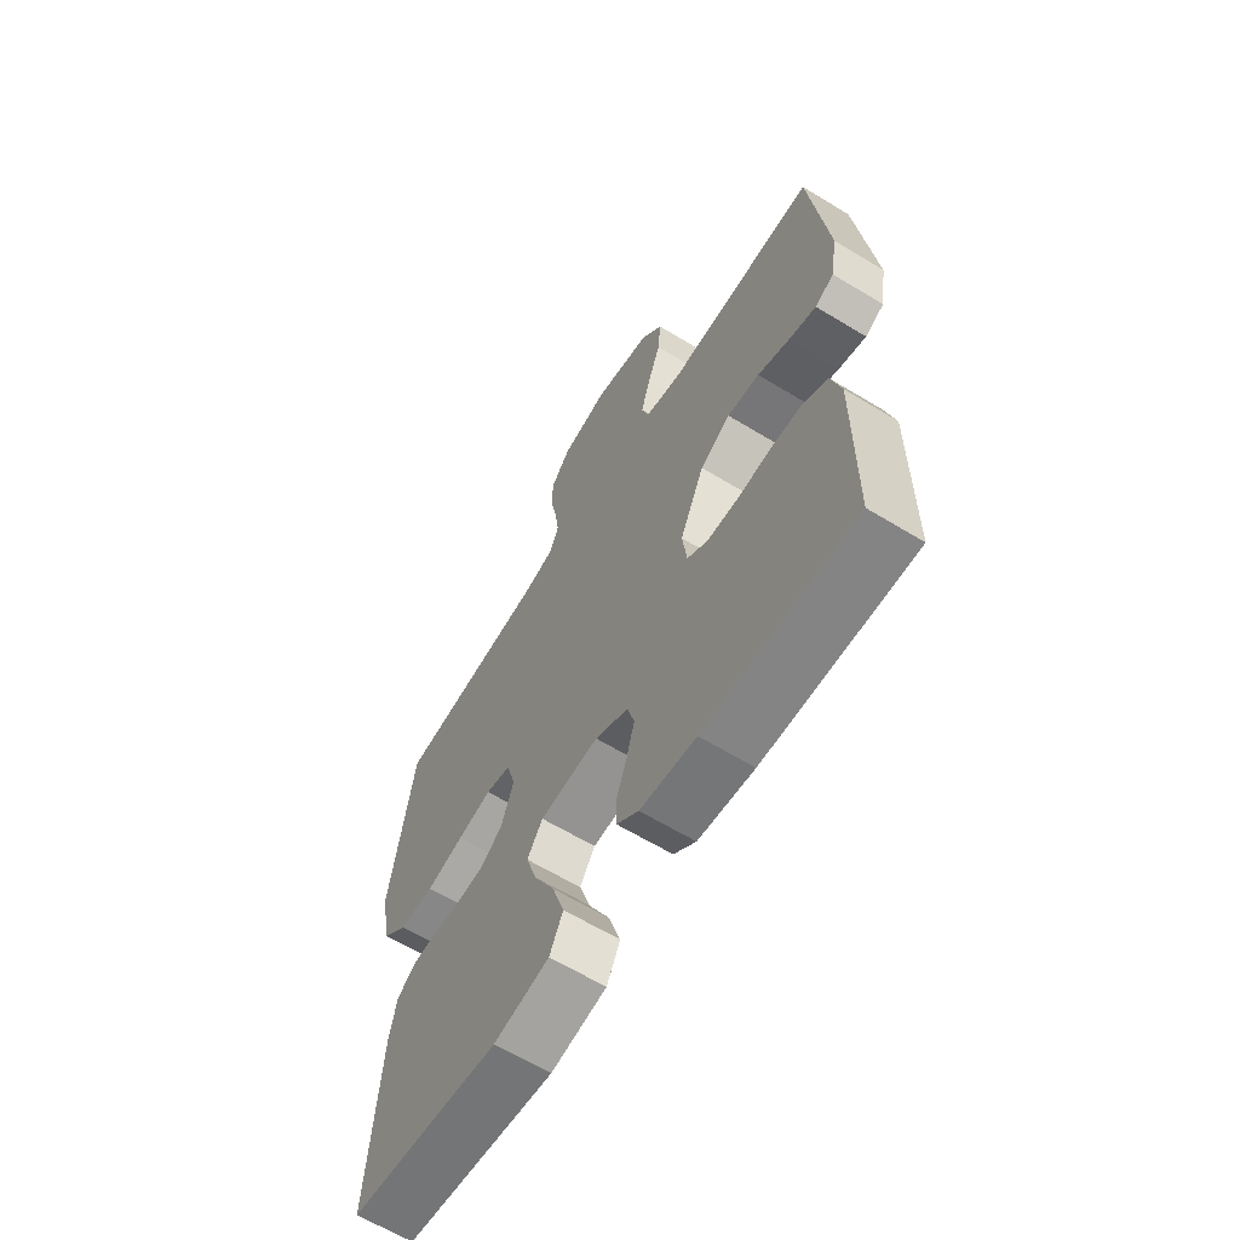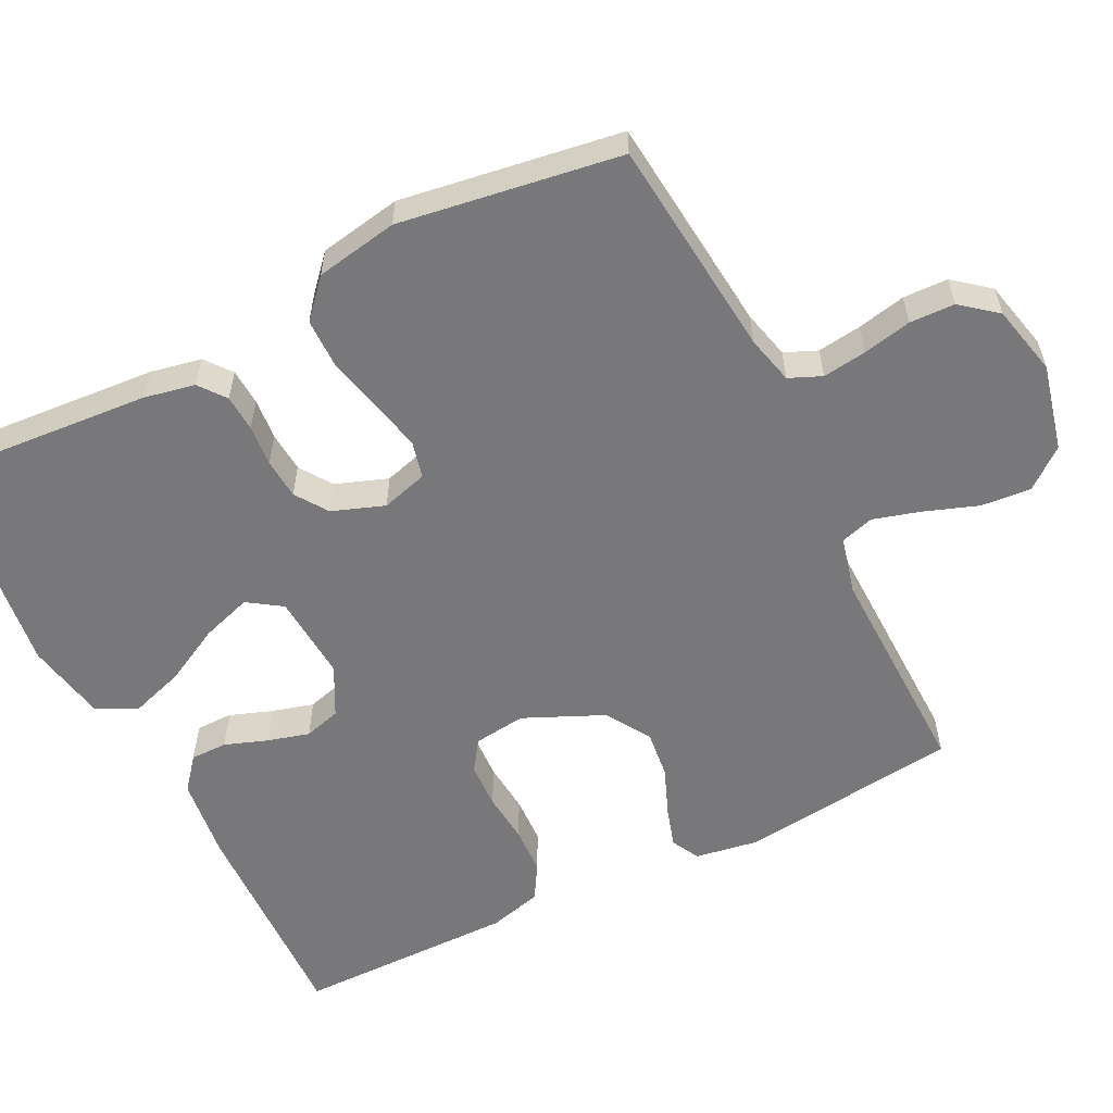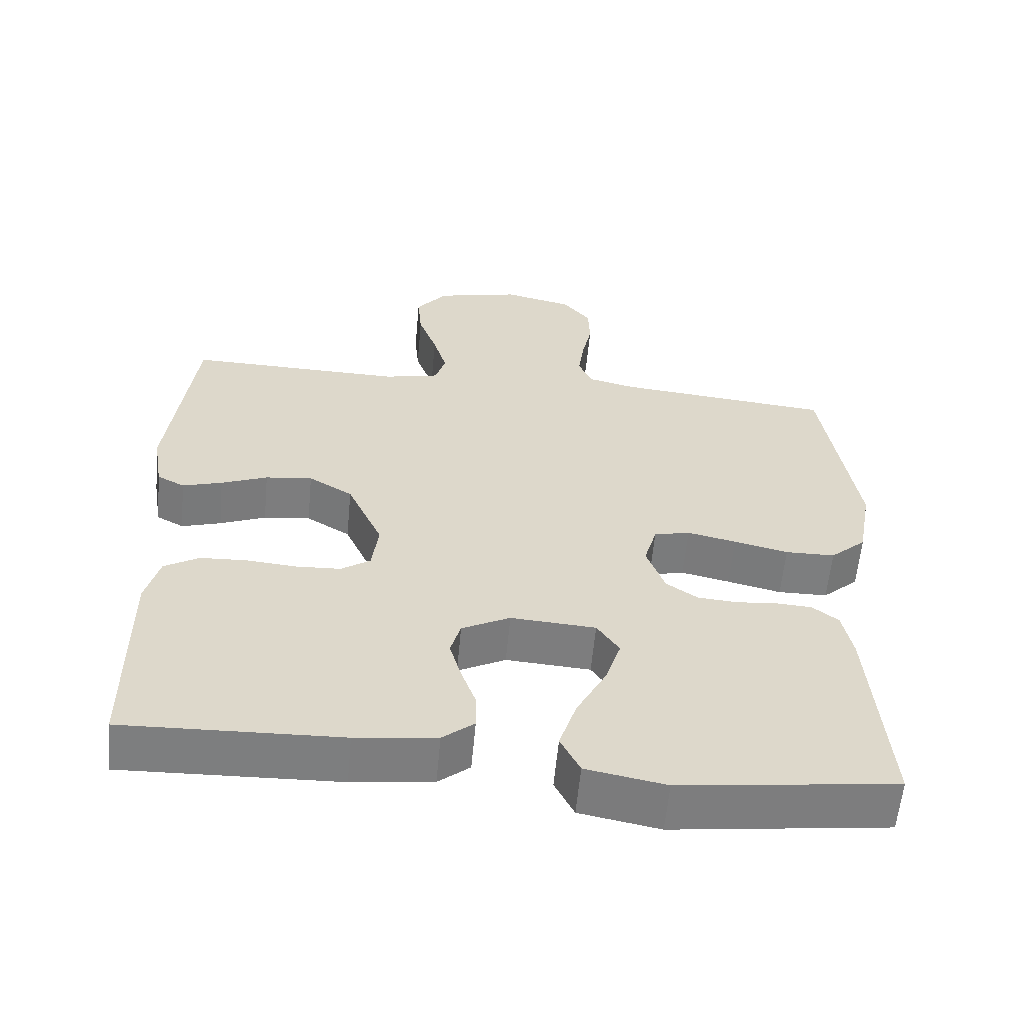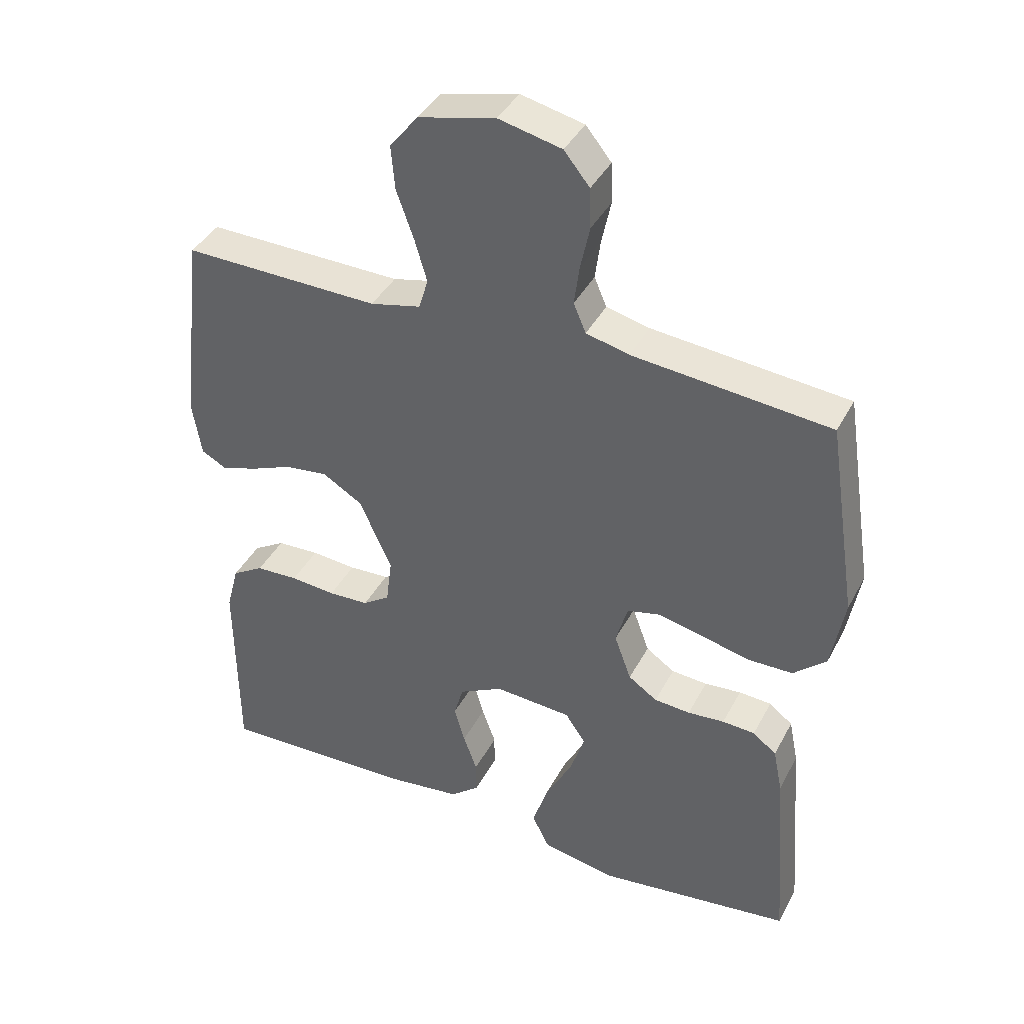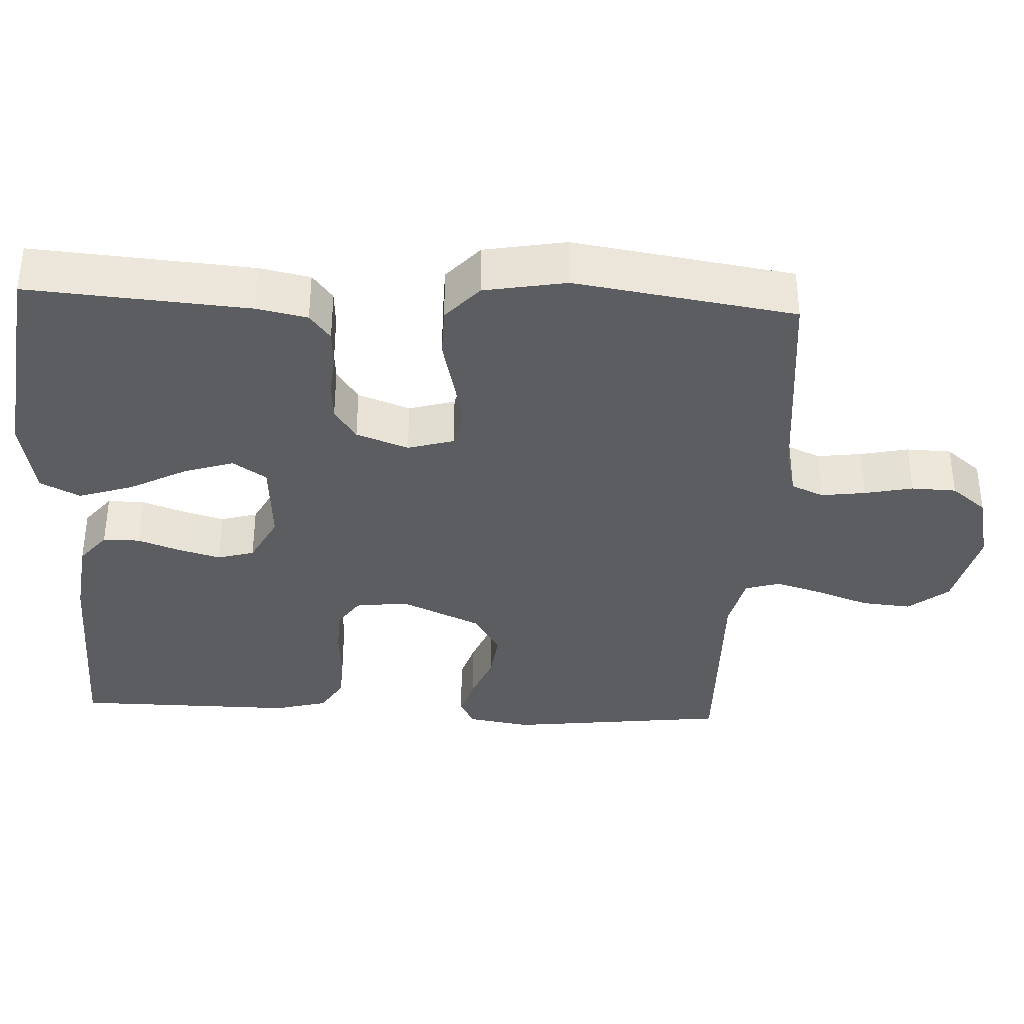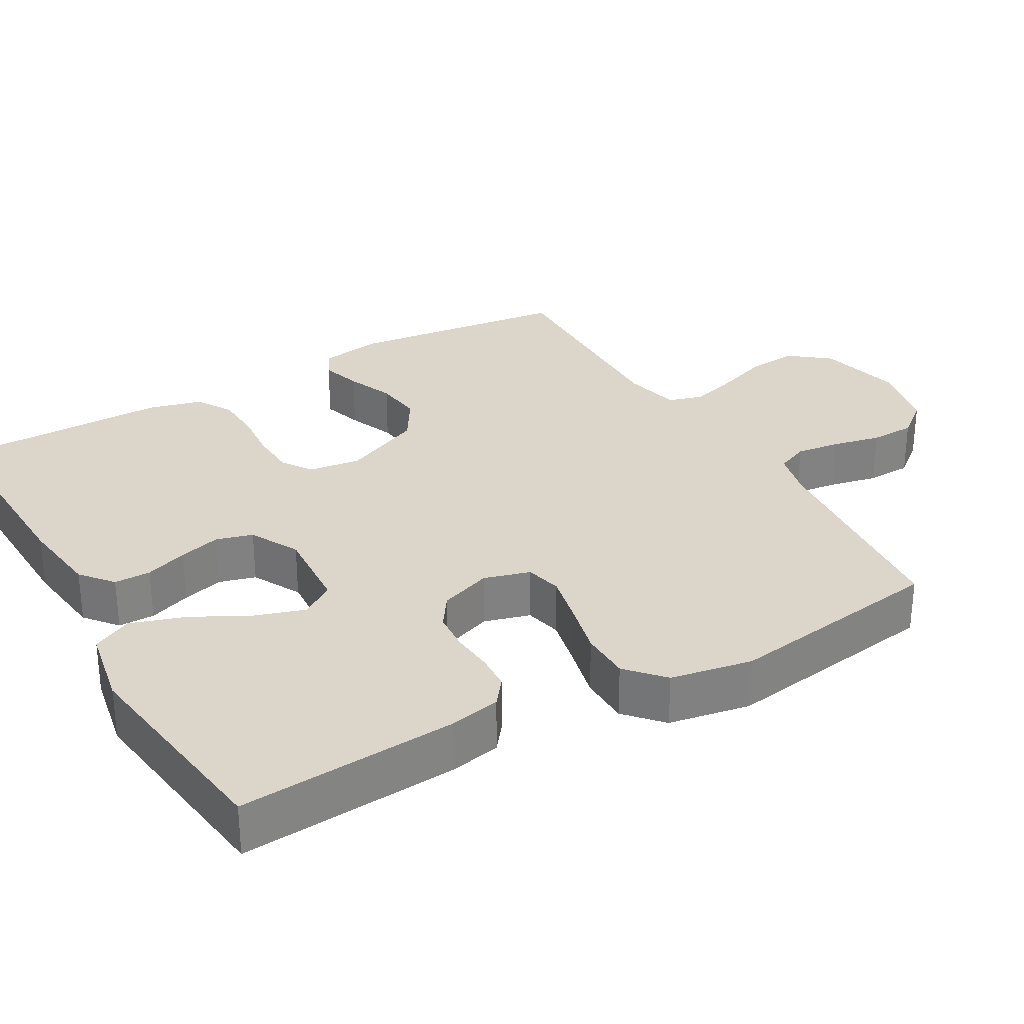
<metadata>
{"format":"obj","ext":"obj","renderer":"f3d","projection":"perspective","resolution":1024,"background":"white","views":[{"elev":-63.3,"azim":58.4,"up":"+Z"},{"elev":-57.6,"azim":-63.3,"up":"+Y"},{"elev":-59.3,"azim":174.7,"up":"+Z"},{"elev":39.9,"azim":-154.4,"up":"+Z"},{"elev":-36.3,"azim":-92.8,"up":"+Y"},{"elev":29.9,"azim":-119.8,"up":"+Y"}]}
</metadata>
<code>
v 0.5 0.07 0.5
v 0.535 0.07 0.2
v 0.521 0.07 0.115
v 0.483 0.07 0.095
v 0.428 0.07 0.112
v 0.364 0.07 0.138
v 0.299 0.07 0.146
v 0.238 0.07 0.109
v 0.189 0.07 0
v 0.198 0.07 -0.071
v 0.239 0.07 -0.099
v 0.301 0.07 -0.102
v 0.37 0.07 -0.096
v 0.435 0.07 -0.099
v 0.483 0.07 -0.128
v 0.502 0.07 -0.2
v 0.5 0.07 -0.5
v 0.2 0.07 -0.49
v 0.088 0.07 -0.476
v 0.044 0.07 -0.44
v 0.044 0.07 -0.39
v 0.065 0.07 -0.332
v 0.081 0.07 -0.275
v 0.067 0.07 -0.225
v 0 0.07 -0.19
v -0.118 0.07 -0.198
v -0.149 0.07 -0.244
v -0.127 0.07 -0.312
v -0.086 0.07 -0.39
v -0.062 0.07 -0.464
v -0.089 0.07 -0.518
v -0.2 0.07 -0.539
v -0.5 0.07 -0.5
v -0.477 0.07 -0.2
v -0.463 0.07 -0.131
v -0.427 0.07 -0.103
v -0.377 0.07 -0.1
v -0.321 0.07 -0.105
v -0.266 0.07 -0.101
v -0.222 0.07 -0.071
v -0.196 0.07 0
v -0.214 0.07 0.063
v -0.264 0.07 0.075
v -0.332 0.07 0.06
v -0.407 0.07 0.042
v -0.476 0.07 0.043
v -0.526 0.07 0.088
v -0.546 0.07 0.2
v -0.5 0.07 0.5
v -0.2 0.07 0.529
v -0.134 0.07 0.545
v -0.115 0.07 0.589
v -0.123 0.07 0.649
v -0.137 0.07 0.715
v -0.135 0.07 0.776
v -0.096 0.07 0.824
v 0 0.07 0.846
v 0.117 0.07 0.818
v 0.16 0.07 0.764
v 0.154 0.07 0.696
v 0.128 0.07 0.624
v 0.109 0.07 0.559
v 0.123 0.07 0.512
v 0.2 0.07 0.494
v 0.5 0 0.5
v 0.535 0 0.2
v 0.521 0 0.115
v 0.483 0 0.095
v 0.428 0 0.112
v 0.364 0 0.138
v 0.299 0 0.146
v 0.238 0 0.109
v 0.189 0 0
v 0.198 0 -0.071
v 0.239 0 -0.099
v 0.301 0 -0.102
v 0.37 0 -0.096
v 0.435 0 -0.099
v 0.483 0 -0.128
v 0.502 0 -0.2
v 0.5 0 -0.5
v 0.2 0 -0.49
v 0.088 0 -0.476
v 0.044 0 -0.44
v 0.044 0 -0.39
v 0.065 0 -0.332
v 0.081 0 -0.275
v 0.067 0 -0.225
v 0 0 -0.19
v -0.118 0 -0.198
v -0.149 0 -0.244
v -0.127 0 -0.312
v -0.086 0 -0.39
v -0.062 0 -0.464
v -0.089 0 -0.518
v -0.2 0 -0.539
v -0.5 0 -0.5
v -0.477 0 -0.2
v -0.463 0 -0.131
v -0.427 0 -0.103
v -0.377 0 -0.1
v -0.321 0 -0.105
v -0.266 0 -0.101
v -0.222 0 -0.071
v -0.196 0 0
v -0.214 0 0.063
v -0.264 0 0.075
v -0.332 0 0.06
v -0.407 0 0.042
v -0.476 0 0.043
v -0.526 0 0.088
v -0.546 0 0.2
v -0.5 0 0.5
v -0.2 0 0.529
v -0.134 0 0.545
v -0.115 0 0.589
v -0.123 0 0.649
v -0.137 0 0.715
v -0.135 0 0.776
v -0.096 0 0.824
v 0 0 0.846
v 0.117 0 0.818
v 0.16 0 0.764
v 0.154 0 0.696
v 0.128 0 0.624
v 0.109 0 0.559
v 0.123 0 0.512
v 0.2 0 0.494
f 58 59 60 61
f 58 61 62
f 57 58 62
f 56 57 62 63
f 53 54 55 56
f 52 53 56 63
f 47 48 49 50
f 47 50 51
f 44 45 46 47
f 43 44 47 51
f 42 43 51 52
f 35 36 37 38
f 35 38 39
f 34 35 39
f 33 34 39
f 32 33 39 40
f 28 29 30 31
f 27 28 31 32
f 19 20 21 22
f 19 22 23
f 18 19 23
f 17 18 23 24
f 15 16 17 24
f 12 13 14 15
f 11 12 15 24
f 3 4 5 6
f 1 2 3 6
f 64 1 6 7
f 63 64 7 8
f 41 42 52 63
f 41 63 8 9
f 27 32 40 41
f 26 27 41
f 25 26 41 9
f 10 11 24 25
f 9 10 25
f 125 124 123 122
f 126 125 122
f 126 122 121
f 127 126 121 120
f 120 119 118 117
f 127 120 117 116
f 114 113 112 111
f 115 114 111
f 111 110 109 108
f 115 111 108 107
f 116 115 107 106
f 102 101 100 99
f 103 102 99
f 103 99 98
f 103 98 97
f 104 103 97 96
f 95 94 93 92
f 96 95 92 91
f 86 85 84 83
f 87 86 83
f 87 83 82
f 88 87 82 81
f 88 81 80 79
f 79 78 77 76
f 88 79 76 75
f 70 69 68 67
f 70 67 66 65
f 71 70 65 128
f 72 71 128 127
f 127 116 106 105
f 73 72 127 105
f 105 104 96 91
f 105 91 90
f 73 105 90 89
f 89 88 75 74
f 89 74 73
f 1 65 66 2
f 2 66 67 3
f 3 67 68 4
f 4 68 69 5
f 5 69 70 6
f 6 70 71 7
f 7 71 72 8
f 8 72 73 9
f 9 73 74 10
f 10 74 75 11
f 11 75 76 12
f 12 76 77 13
f 13 77 78 14
f 14 78 79 15
f 15 79 80 16
f 16 80 81 17
f 17 81 82 18
f 18 82 83 19
f 19 83 84 20
f 20 84 85 21
f 21 85 86 22
f 22 86 87 23
f 23 87 88 24
f 24 88 89 25
f 25 89 90 26
f 26 90 91 27
f 27 91 92 28
f 28 92 93 29
f 29 93 94 30
f 30 94 95 31
f 31 95 96 32
f 32 96 97 33
f 33 97 98 34
f 34 98 99 35
f 35 99 100 36
f 36 100 101 37
f 37 101 102 38
f 38 102 103 39
f 39 103 104 40
f 40 104 105 41
f 41 105 106 42
f 42 106 107 43
f 43 107 108 44
f 44 108 109 45
f 45 109 110 46
f 46 110 111 47
f 47 111 112 48
f 48 112 113 49
f 49 113 114 50
f 50 114 115 51
f 51 115 116 52
f 52 116 117 53
f 53 117 118 54
f 54 118 119 55
f 55 119 120 56
f 56 120 121 57
f 57 121 122 58
f 58 122 123 59
f 59 123 124 60
f 60 124 125 61
f 61 125 126 62
f 62 126 127 63
f 63 127 128 64
f 64 128 65 1

</code>
